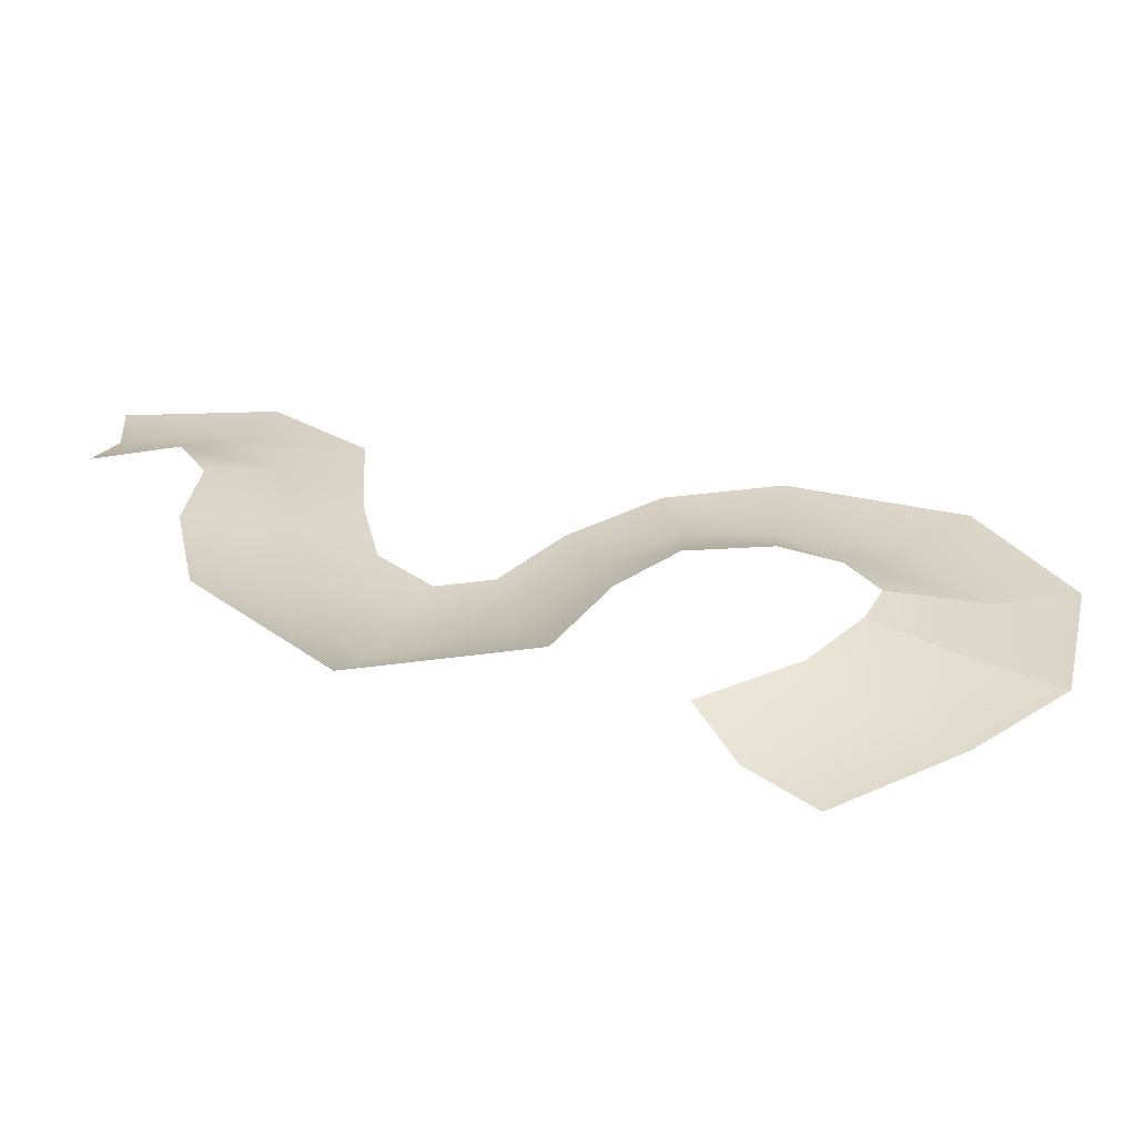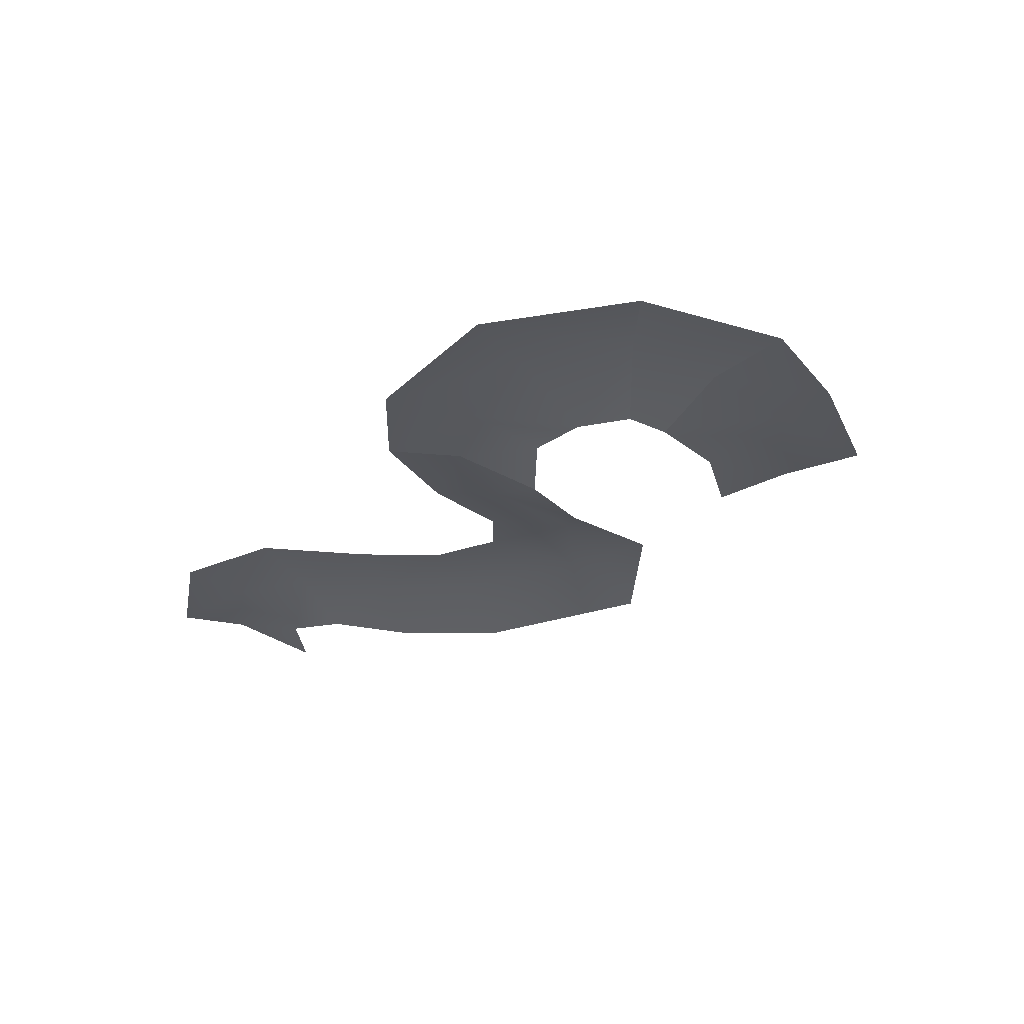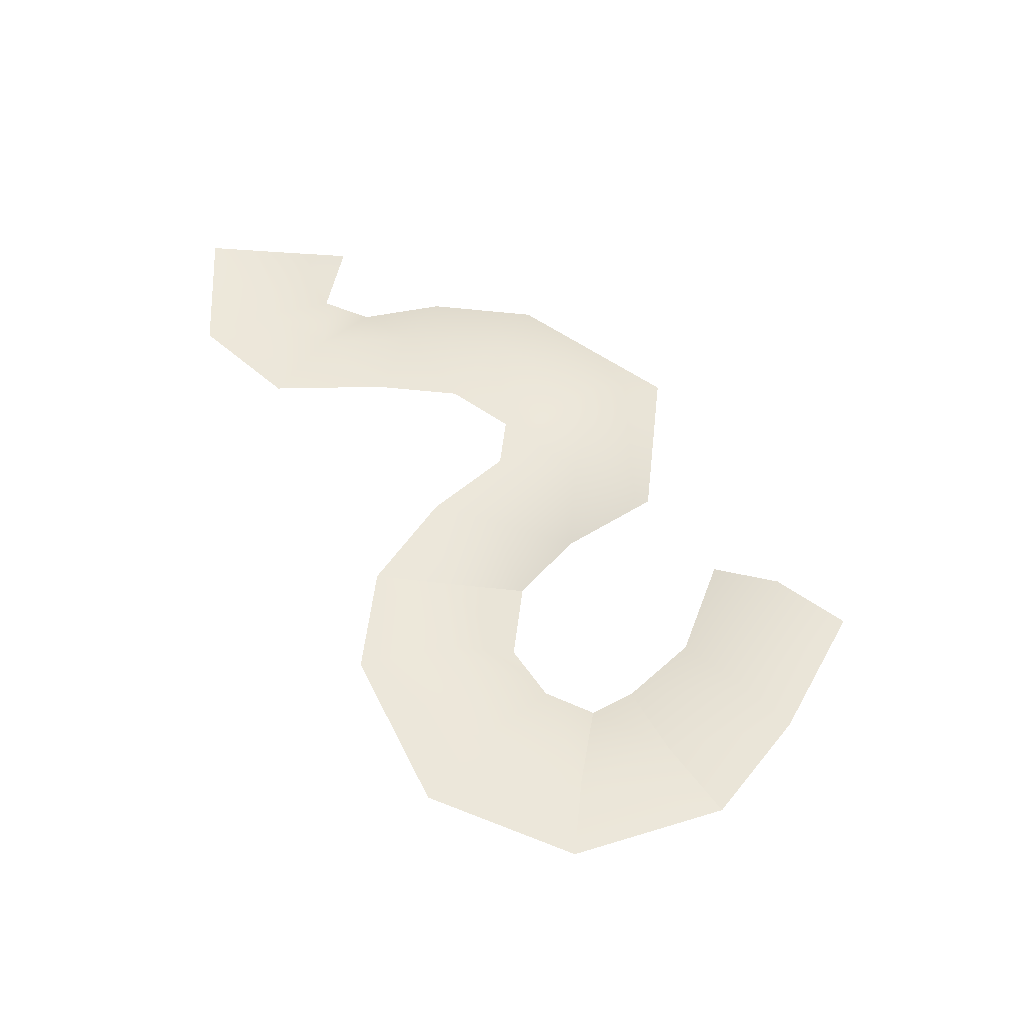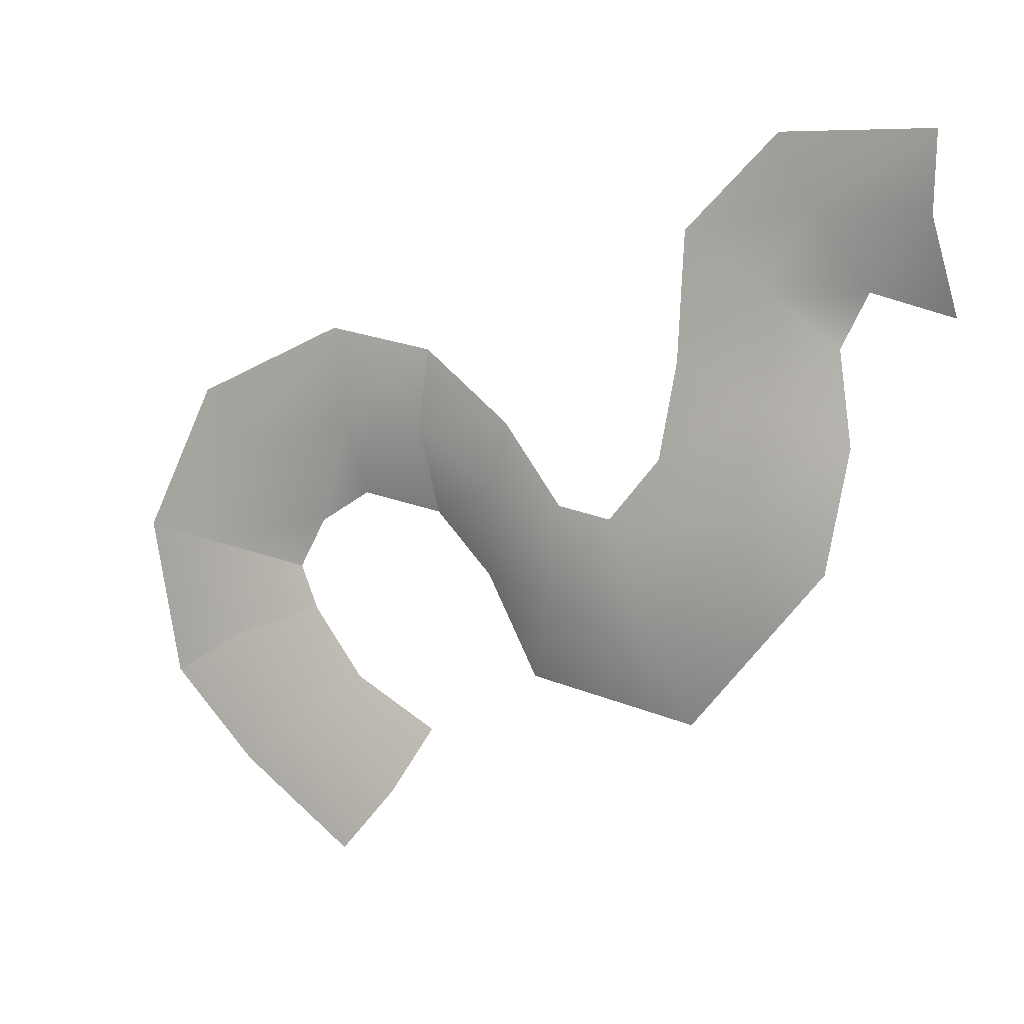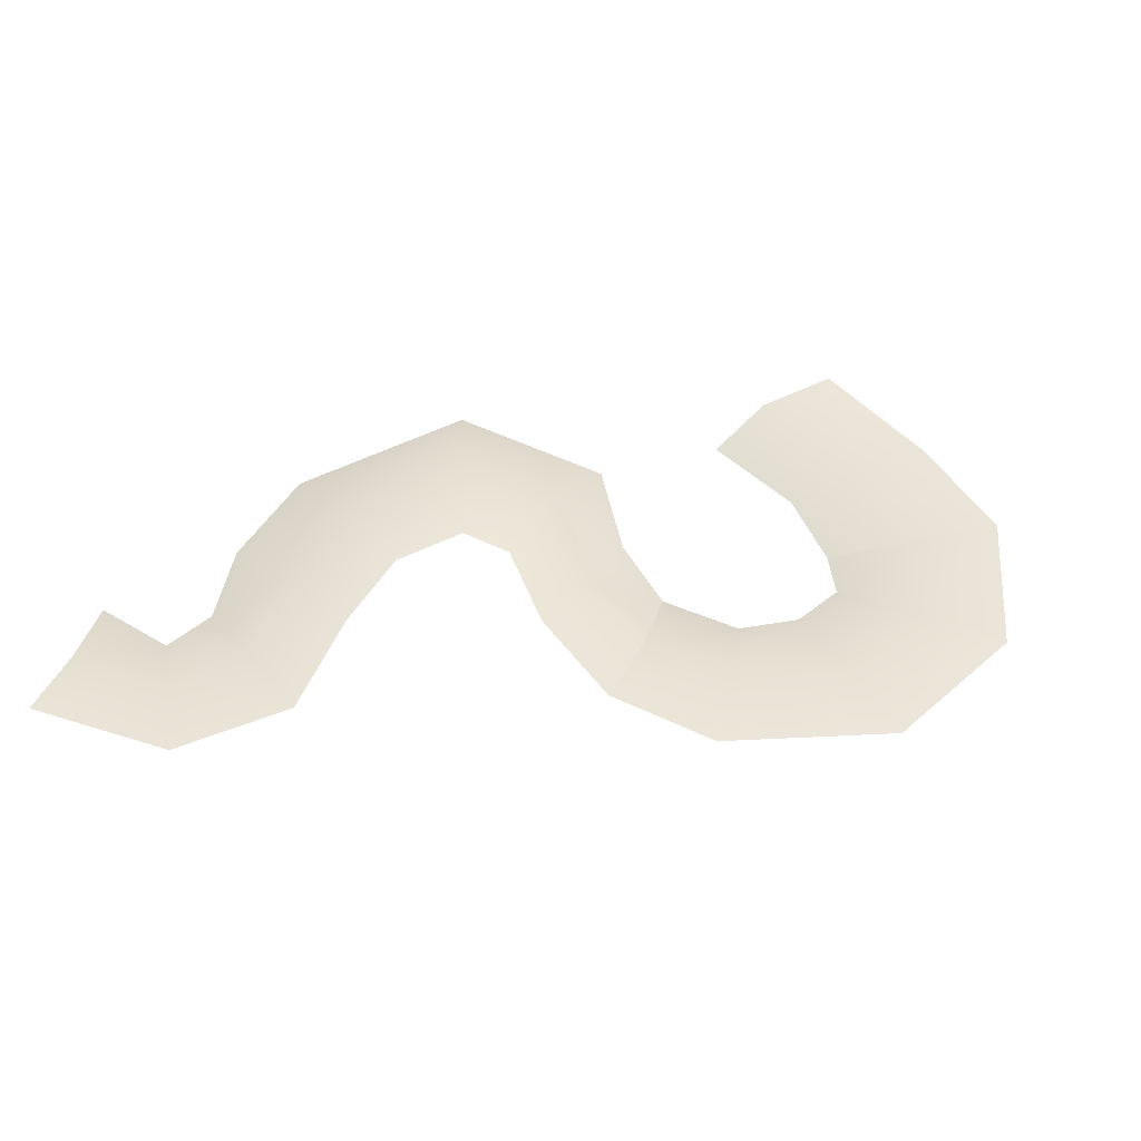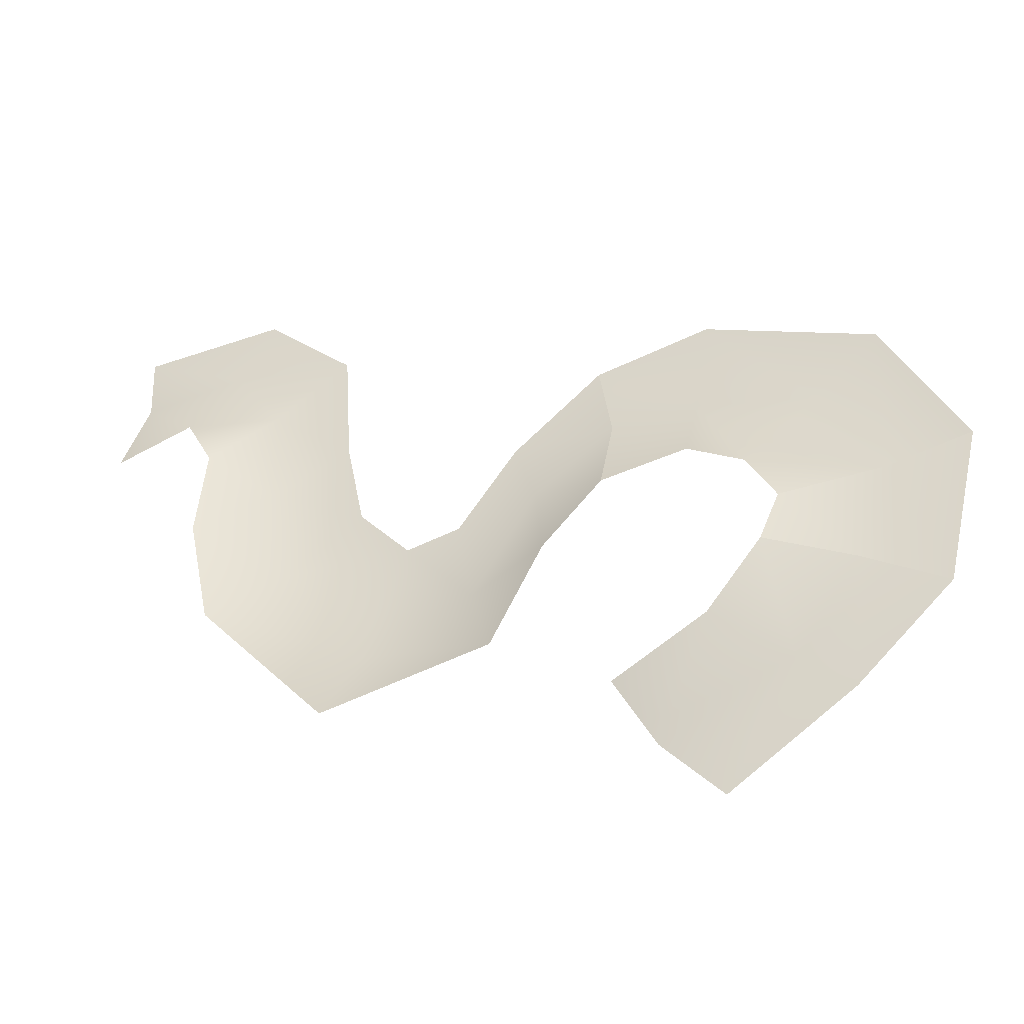
<metadata>
{"format":"obj","ext":"obj","renderer":"f3d","projection":"perspective","resolution":1024,"background":"white","views":[{"elev":-60.2,"azim":0.5,"up":"+Z"},{"elev":-25.7,"azim":77.2,"up":"+Y"},{"elev":52.9,"azim":85.0,"up":"+Y"},{"elev":3.1,"azim":-147.3,"up":"+Z"},{"elev":48.0,"azim":17.4,"up":"+Y"},{"elev":-36.9,"azim":22.3,"up":"+Z"}]}
</metadata>
<code>
g fx_fbx_febg_tropical_003_wave_04
v 1.718 0.01881 -2.303
v 1.92 0.01881 -2.116
v 1.749 0.008146 -2.023
v 1.61 0.008146 -2.223
v 1.571 -0.04184 -1.963
v 1.452 0.01881 -2.477
v 1.453 -0.04184 -2.107
v 1.325 0.01715 -2.342
v 1.248 -0.02383 -2.205
v 1.92 0.01881 -2.116
v 1.998 0.01881 -1.783
v 1.823 0.01956 -1.817
v 1.749 0.008146 -2.023
v 1.613 -0.04184 -1.869
v 1.571 -0.04184 -1.963
v 1.833 0.01881 -1.476
v 1.823 0.01956 -1.817
v 1.998 0.01881 -1.783
v 1.698 0.01956 -1.603
v 1.474 0.01881 -1.342
v 1.551 -0.04184 -1.765
v 1.613 -0.04184 -1.869
v 1.442 0.01956 -1.545
v 1.227 0.01881 -1.391
v 1.432 -0.04184 -1.701
v 1.257 0.009413 -1.555
v 1.25 -0.05449 -1.738
v 1.227 0.01881 -1.391
v 1.032 0.01881 -1.545
v 1.257 0.009413 -1.555
v 1.081 0.009413 -1.681
v 1.25 -0.05449 -1.738
v 0.9019 0.01881 -1.713
v 1.12 -0.05449 -1.868
v 0.9368 0.01052 -1.9
v 1.005 -0.05449 -2.077
v 0.7837 0.01881 -1.738
v 0.6832 0.02382 -1.984
v 0.6334 -0.05449 -2.151
v 0.3434 -0.05449 -1.836
v 0.5046 0.01052 -1.734
v 0.6705 0.01881 -1.616
v 0.2908 -0.05449 -1.59
v 0.4551 0.005009 -1.507
v 0.6302 0.01881 -1.421
v 0.3143 -0.0545 -1.399
v 0.449 0.005009 -1.285
v 0.6136 0.01881 -1.164
v 0.2538 -0.05449 -1.292
v 0.34 0.005024 -1.131
v 0.4122 0.01883 -0.9852
v 0.08973 0.01883 -0.998
v 0.104 0.005024 -1.155
v 0.07801 -0.05449 -1.344
g fx_fbx_febg_tropical_003_wave_04_0
f 3 2 1
f 1 4 3
f 5 3 4
f 6 4 1
f 4 7 5
f 8 4 6
f 4 8 7
f 8 9 7
f 12 11 10
f 10 13 12
f 14 12 13
f 13 15 14
f 18 17 16
f 17 19 16
f 20 16 19
f 21 19 17
f 17 22 21
f 19 23 20
f 23 19 21
f 24 20 23
f 21 25 23
f 23 26 24
f 26 23 25
f 25 27 26
f 30 29 28
f 31 29 30
f 32 31 30
f 29 31 33
f 34 31 32
f 35 33 31
f 31 34 35
f 36 35 34
f 37 33 35
f 38 35 36
f 37 35 38
f 39 38 36
f 39 40 38
f 38 41 37
f 38 40 41
f 37 41 42
f 43 41 40
f 41 44 42
f 41 43 44
f 42 44 45
f 46 44 43
f 47 45 44
f 44 46 47
f 45 47 48
f 46 49 47
f 47 50 48
f 50 47 49
f 48 50 51
f 52 51 50
f 53 52 50
f 53 50 49
f 53 49 54

</code>
